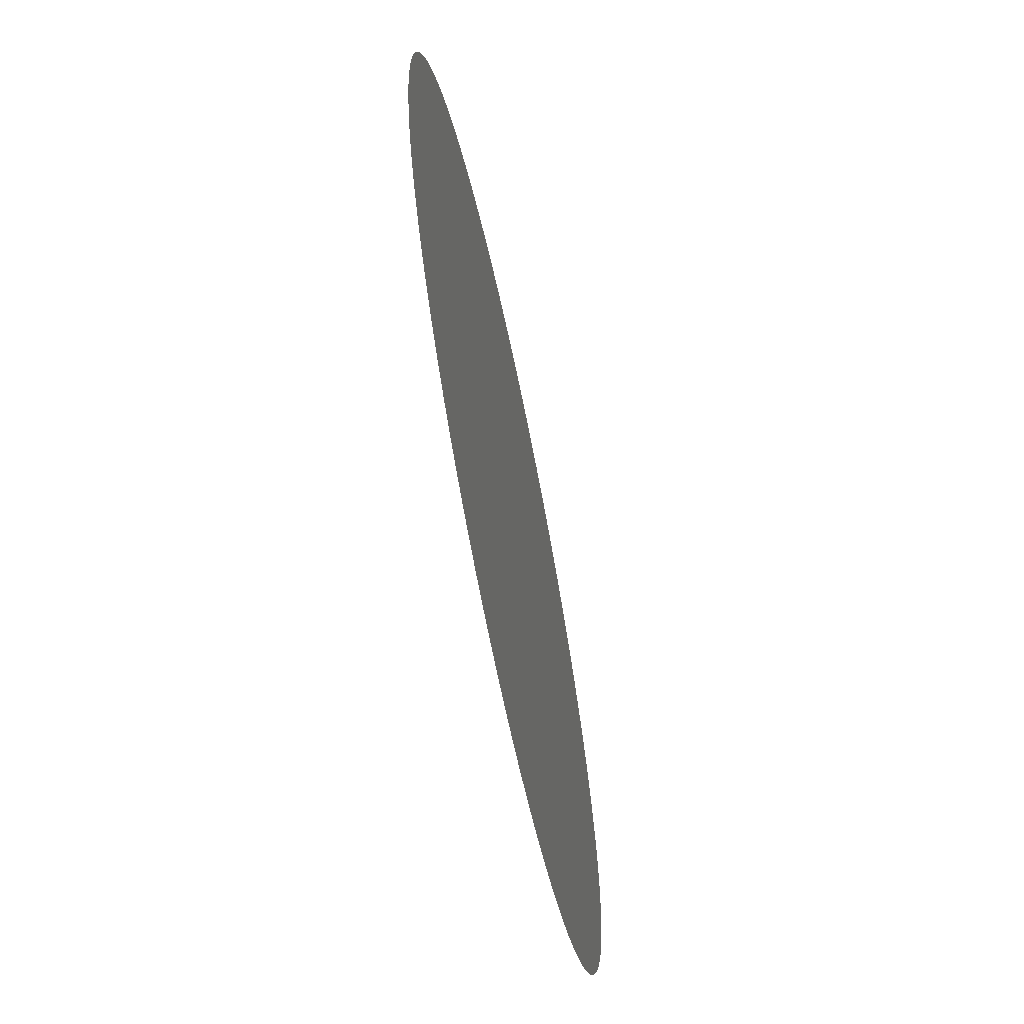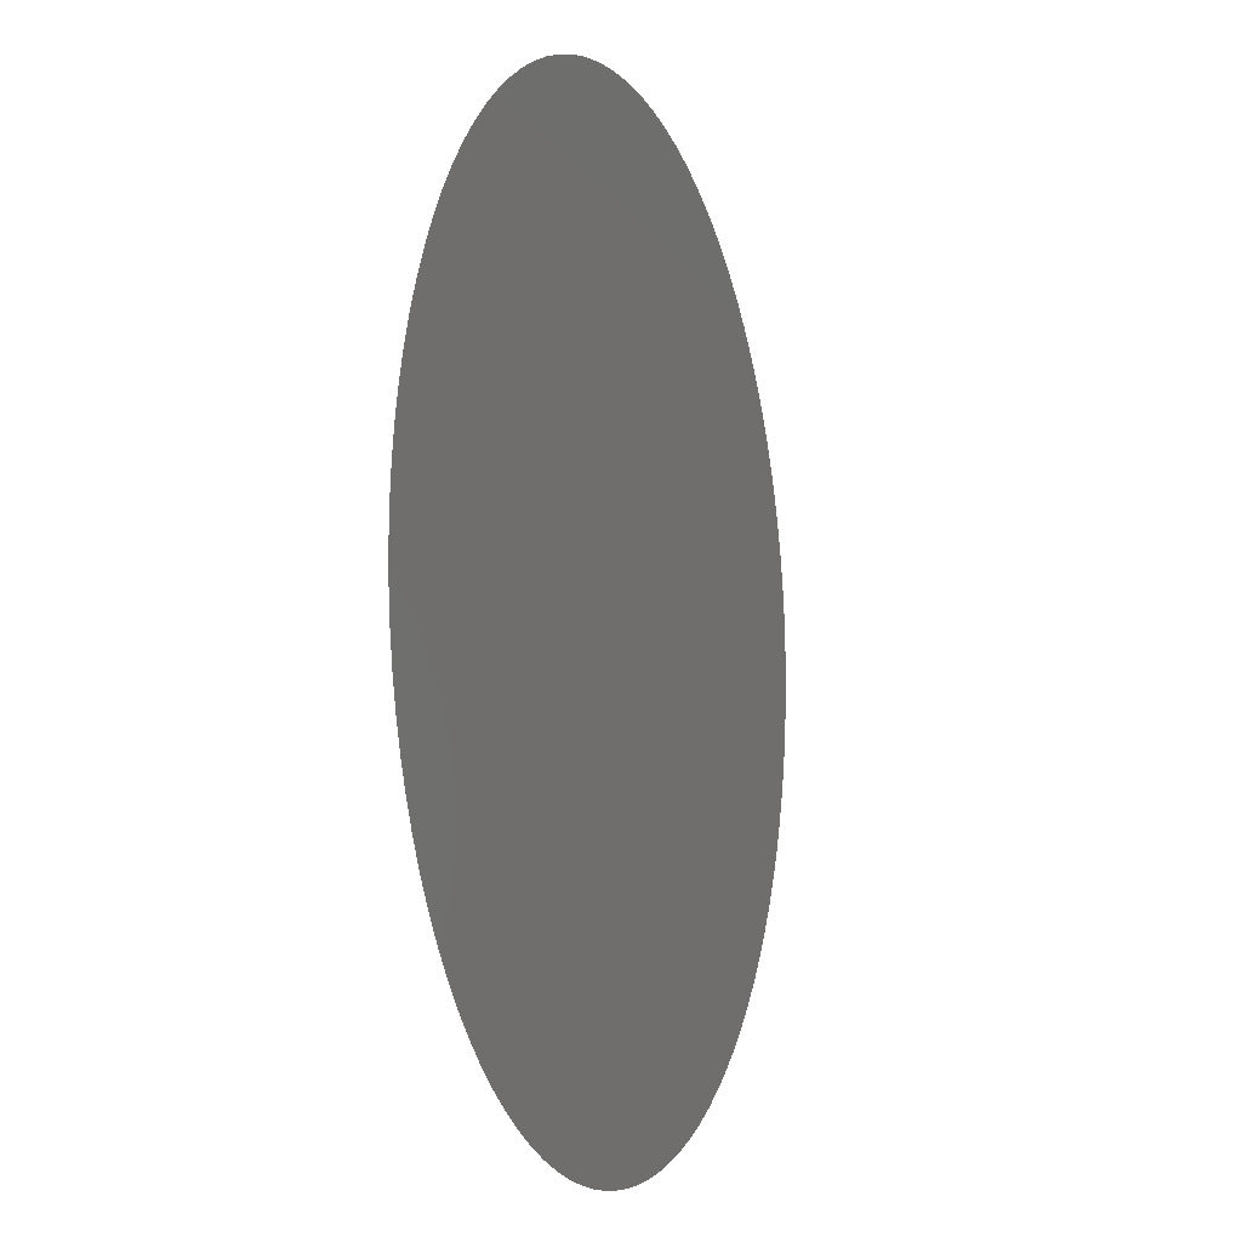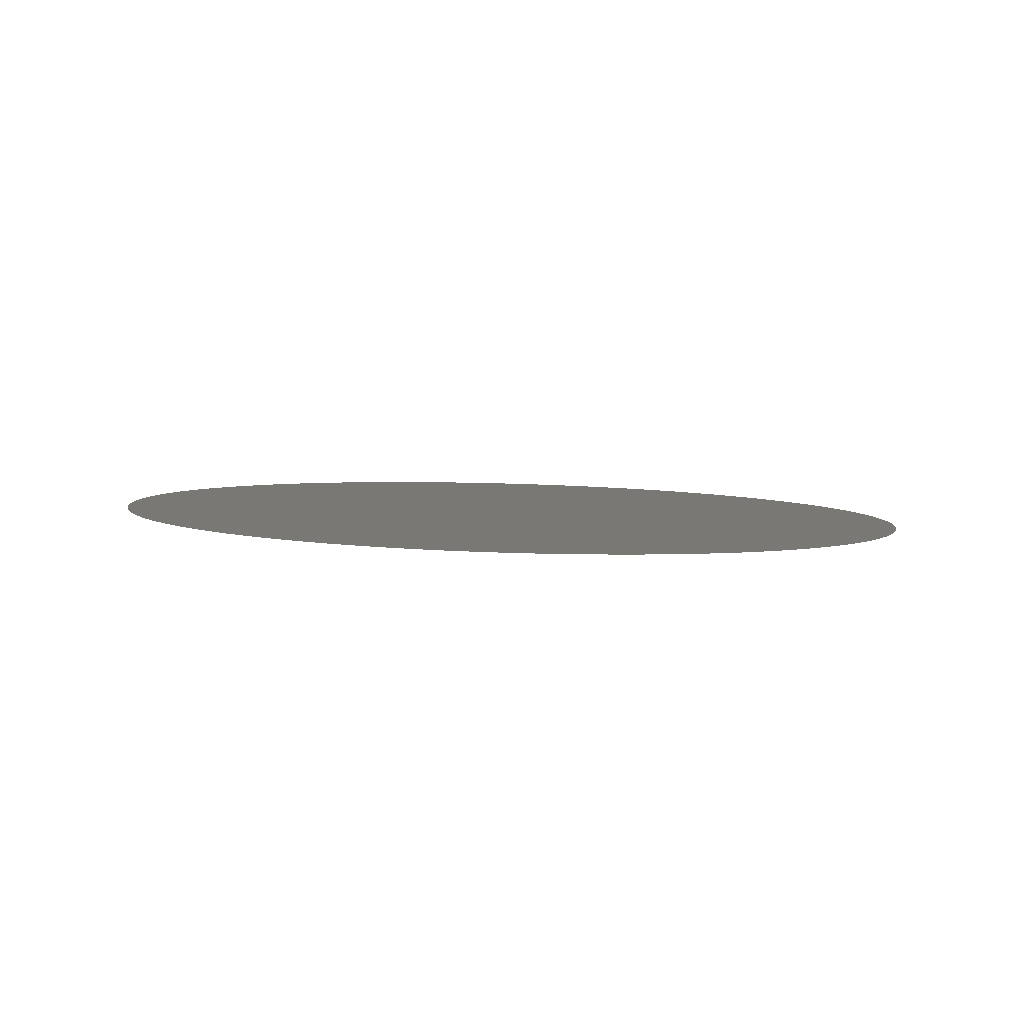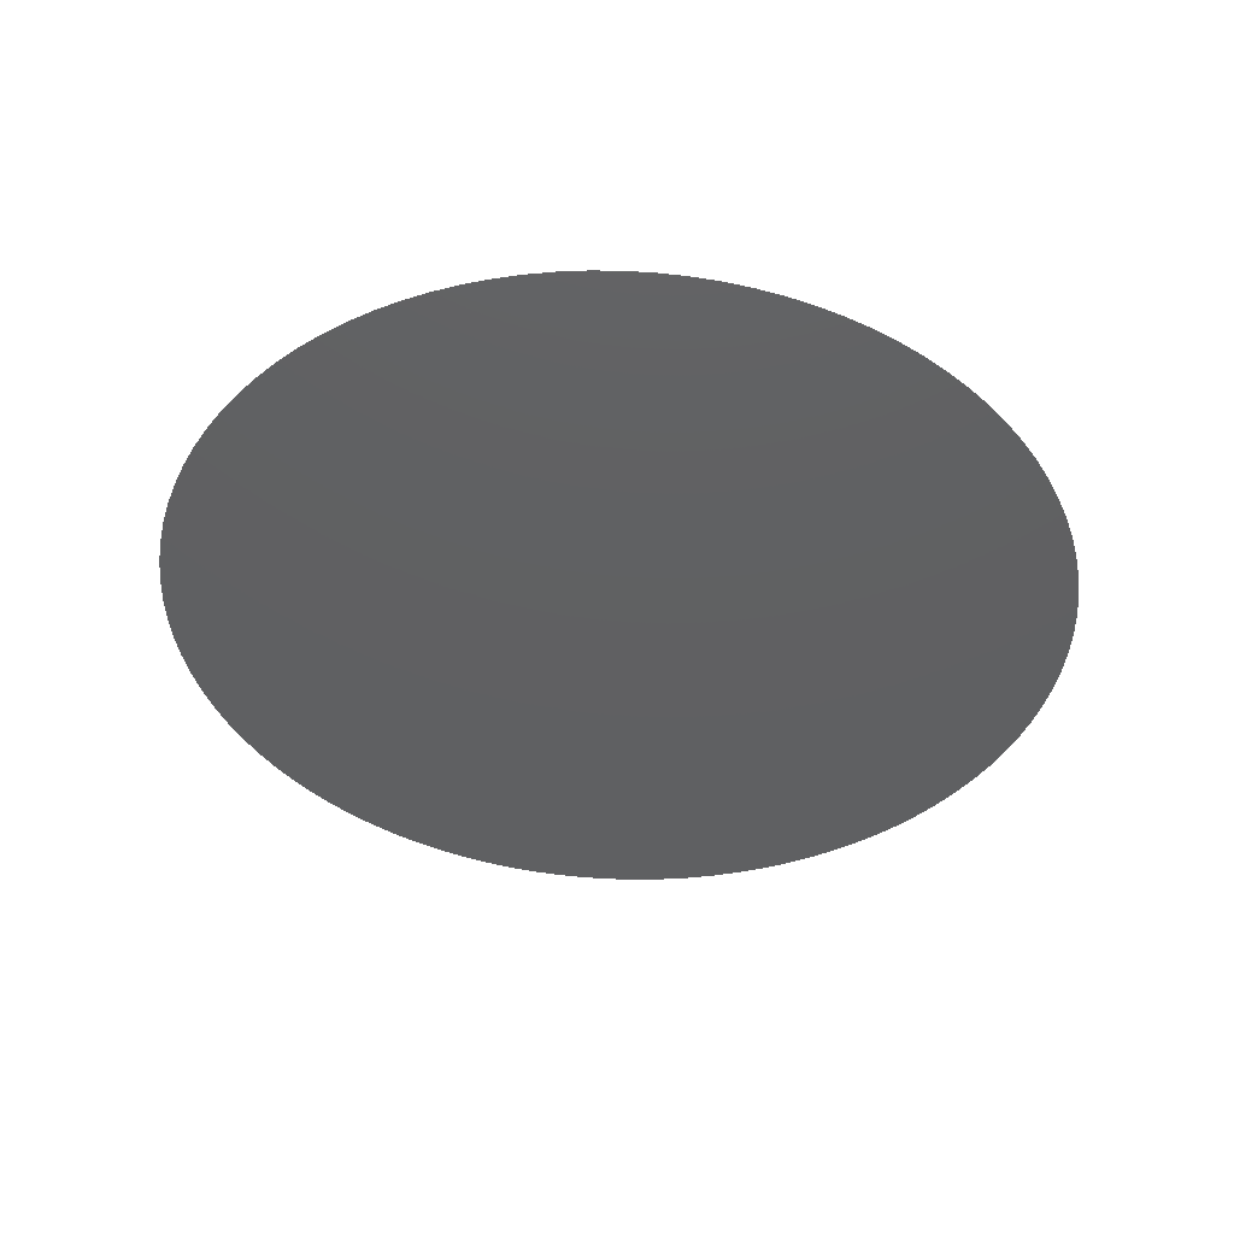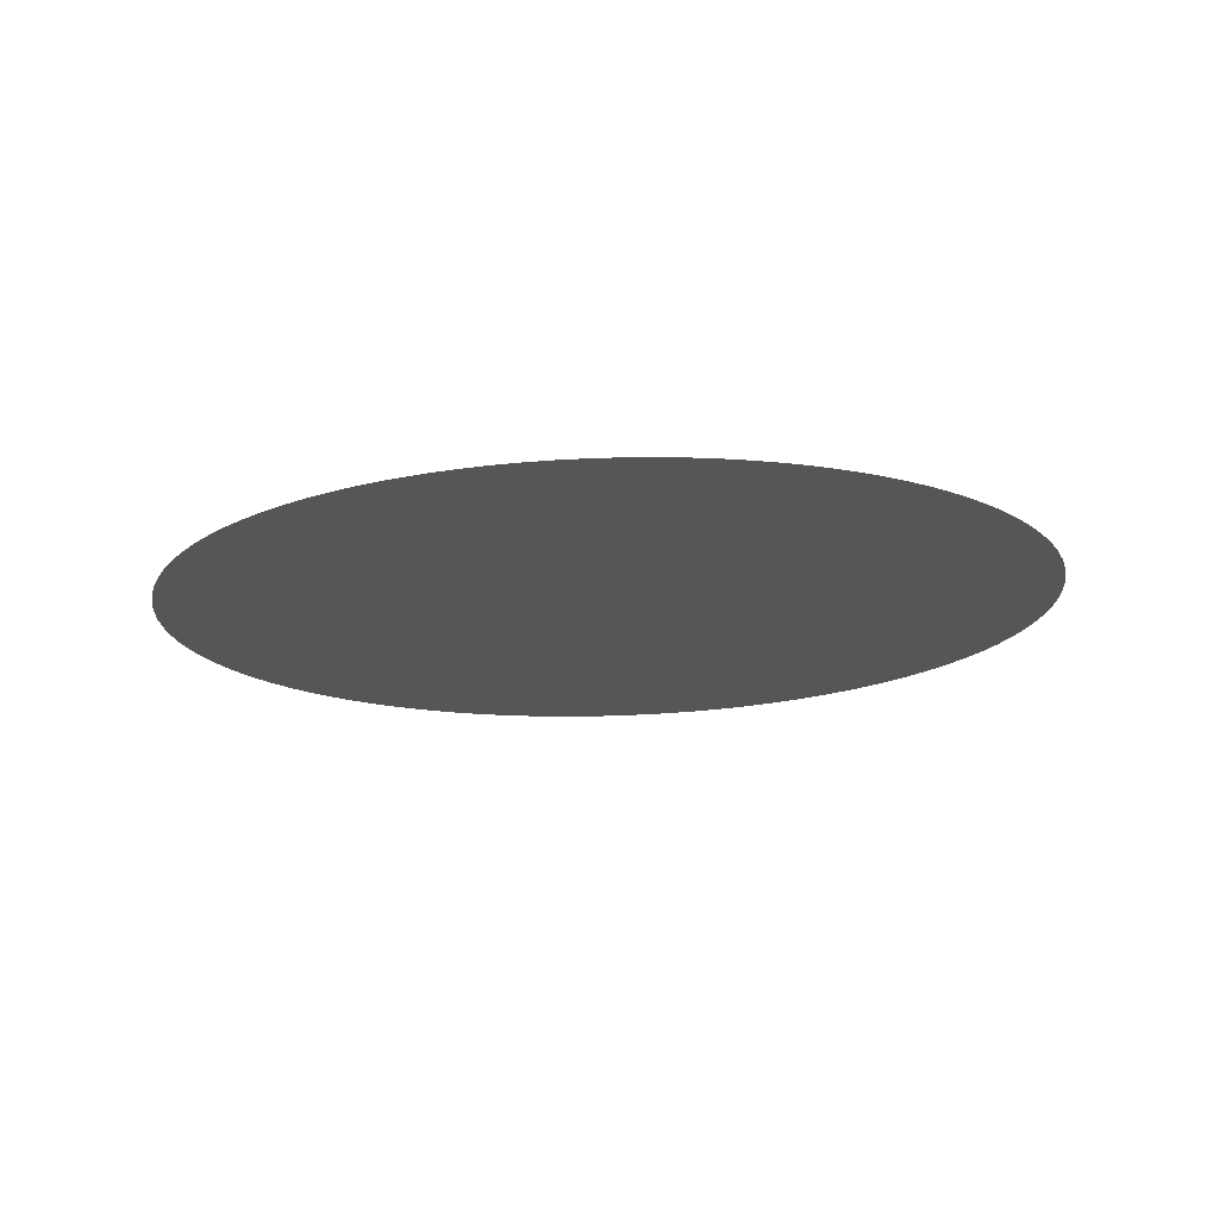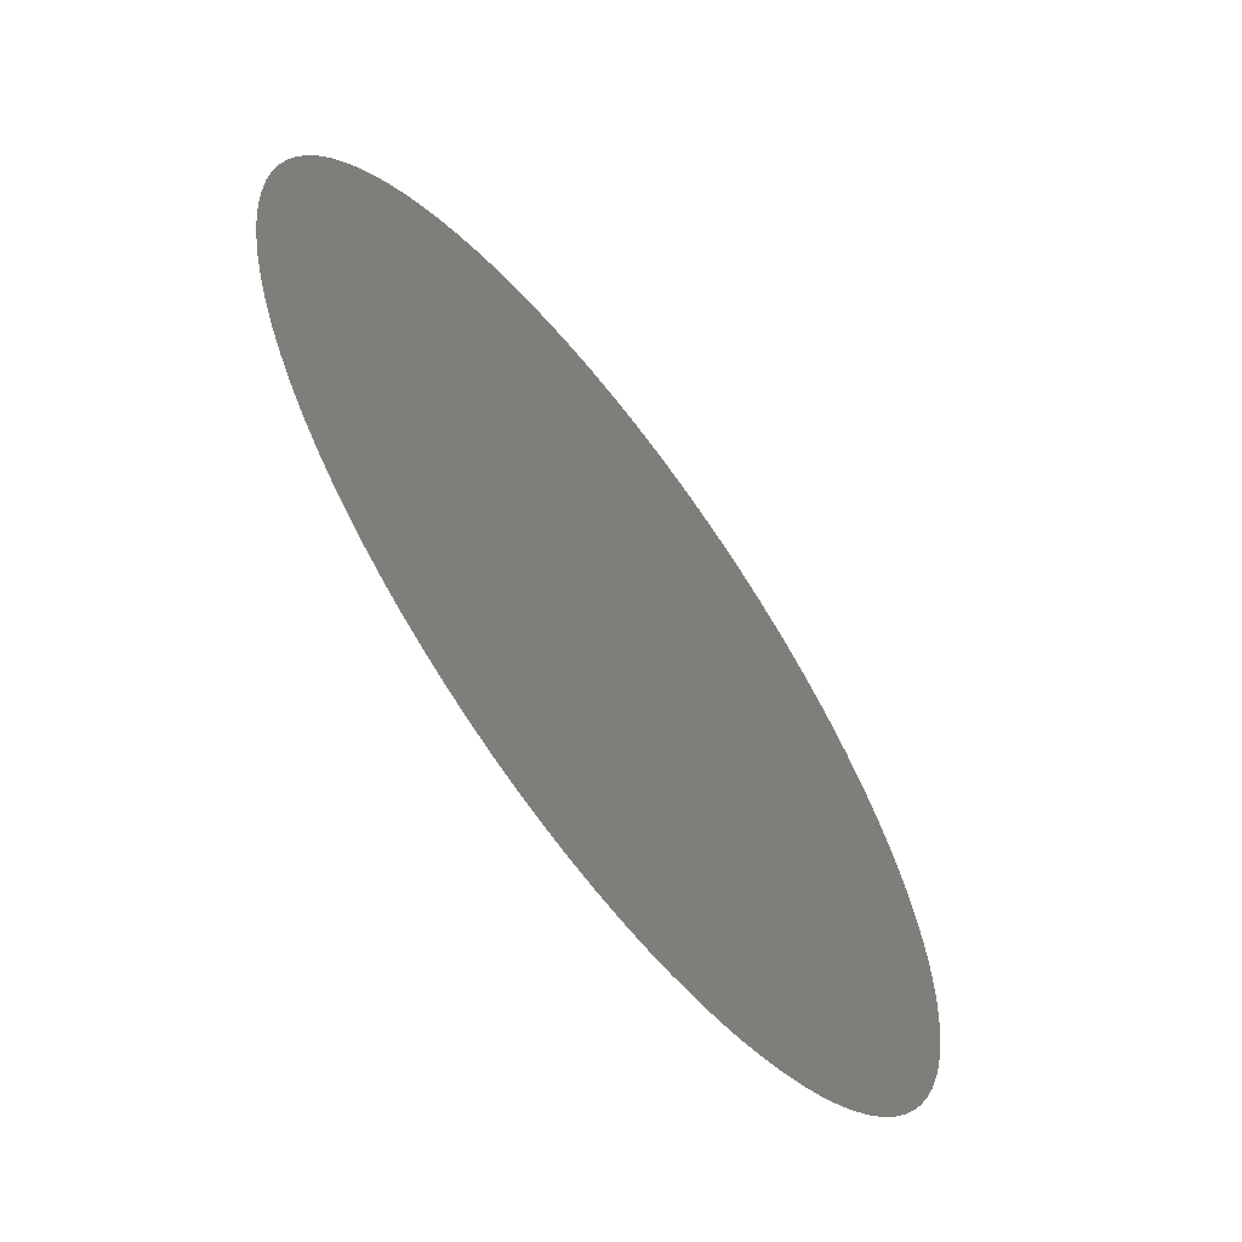
<metadata>
{"format":"stl","ext":"stl","renderer":"f3d","projection":"perspective","resolution":1024,"background":"white","views":[{"elev":-66.0,"azim":-75.9,"up":"+Z"},{"elev":-7.0,"azim":112.4,"up":"+Z"},{"elev":6.7,"azim":134.8,"up":"+Y"},{"elev":-40.6,"azim":172.1,"up":"+Y"},{"elev":-14.5,"azim":45.6,"up":"+Y"},{"elev":-63.5,"azim":129.1,"up":"+Z"}]}
</metadata>
<code>
# stl→obj: 101 verts, 100 faces
v 0 0 0
v 11.49 0.4586 0
v 11.47 0.4577 -0.7221
v 11.4 0.455 -1.441
v 11.29 0.4505 -2.155
v 11.13 0.4442 -2.86
v 10.93 0.4362 -3.554
v 10.68 0.4264 -4.233
v 10.4 0.415 -4.896
v 10.07 0.4019 -5.54
v 9.702 0.3872 -6.162
v 9.296 0.371 -6.76
v 8.854 0.3534 -7.33
v 8.376 0.3343 -7.872
v 7.866 0.3139 -8.383
v 7.325 0.2923 -8.861
v 6.754 0.2696 -9.304
v 6.157 0.2457 -9.71
v 5.536 0.2209 -10.08
v 4.893 0.1953 -10.41
v 4.23 0.1688 -10.69
v 3.551 0.1417 -10.94
v 2.858 0.1141 -11.14
v 2.153 0.08594 -11.3
v 1.44 0.05748 -11.41
v 0.7215 0.0288 -11.48
v -0 -0 -11.5
v -0.7215 -0.0288 -11.48
v -1.44 -0.05748 -11.41
v -2.153 -0.08594 -11.3
v -2.858 -0.1141 -11.14
v -3.551 -0.1417 -10.94
v -4.23 -0.1688 -10.69
v -4.893 -0.1953 -10.41
v -5.536 -0.2209 -10.08
v -6.157 -0.2457 -9.71
v -6.754 -0.2696 -9.304
v -7.325 -0.2923 -8.861
v -7.866 -0.3139 -8.383
v -8.376 -0.3343 -7.872
v -8.854 -0.3534 -7.33
v -9.296 -0.371 -6.76
v -9.702 -0.3872 -6.162
v -10.07 -0.4019 -5.54
v -10.4 -0.415 -4.896
v -10.68 -0.4264 -4.233
v -10.93 -0.4362 -3.554
v -11.13 -0.4442 -2.86
v -11.29 -0.4505 -2.155
v -11.4 -0.455 -1.441
v -11.47 -0.4577 -0.7221
v -11.49 -0.4586 0
v -11.47 -0.4577 0.7221
v -11.4 -0.455 1.441
v -11.29 -0.4505 2.155
v -11.13 -0.4442 2.86
v -10.93 -0.4362 3.554
v -10.68 -0.4264 4.233
v -10.4 -0.415 4.896
v -10.07 -0.4019 5.54
v -9.702 -0.3872 6.162
v -9.296 -0.371 6.76
v -8.854 -0.3534 7.33
v -8.376 -0.3343 7.872
v -7.866 -0.3139 8.383
v -7.325 -0.2923 8.861
v -6.754 -0.2696 9.304
v -6.157 -0.2457 9.71
v -5.536 -0.2209 10.08
v -4.893 -0.1953 10.41
v -4.23 -0.1688 10.69
v -3.551 -0.1417 10.94
v -2.858 -0.1141 11.14
v -2.153 -0.08594 11.3
v -1.44 -0.05748 11.41
v -0.7215 -0.0288 11.48
v -0 -0 11.5
v 0.7215 0.0288 11.48
v 1.44 0.05748 11.41
v 2.153 0.08594 11.3
v 2.858 0.1141 11.14
v 3.551 0.1417 10.94
v 4.23 0.1688 10.69
v 4.893 0.1953 10.41
v 5.536 0.2209 10.08
v 6.157 0.2457 9.71
v 6.754 0.2696 9.304
v 7.325 0.2923 8.861
v 7.866 0.3139 8.383
v 8.376 0.3343 7.872
v 8.854 0.3534 7.33
v 9.296 0.371 6.76
v 9.702 0.3872 6.162
v 10.07 0.4019 5.54
v 10.4 0.415 4.896
v 10.68 0.4264 4.233
v 10.93 0.4362 3.554
v 11.13 0.4442 2.86
v 11.29 0.4505 2.155
v 11.4 0.455 1.441
v 11.47 0.4577 0.7221
f 1 2 3
f 1 3 4
f 1 4 5
f 1 5 6
f 1 6 7
f 1 7 8
f 1 8 9
f 1 9 10
f 1 10 11
f 1 11 12
f 1 12 13
f 1 13 14
f 1 14 15
f 1 15 16
f 1 16 17
f 1 17 18
f 1 18 19
f 1 19 20
f 1 20 21
f 1 21 22
f 1 22 23
f 1 23 24
f 1 24 25
f 1 25 26
f 1 26 27
f 1 27 28
f 1 28 29
f 1 29 30
f 1 30 31
f 1 31 32
f 1 32 33
f 1 33 34
f 1 34 35
f 1 35 36
f 1 36 37
f 1 37 38
f 1 38 39
f 1 39 40
f 1 40 41
f 1 41 42
f 1 42 43
f 1 43 44
f 1 44 45
f 1 45 46
f 1 46 47
f 1 47 48
f 1 48 49
f 1 49 50
f 1 50 51
f 1 51 52
f 1 52 53
f 1 53 54
f 1 54 55
f 1 55 56
f 1 56 57
f 1 57 58
f 1 58 59
f 1 59 60
f 1 60 61
f 1 61 62
f 1 62 63
f 1 63 64
f 1 64 65
f 1 65 66
f 1 66 67
f 1 67 68
f 1 68 69
f 1 69 70
f 1 70 71
f 1 71 72
f 1 72 73
f 1 73 74
f 1 74 75
f 1 75 76
f 1 76 77
f 1 77 78
f 1 78 79
f 1 79 80
f 1 80 81
f 1 81 82
f 1 82 83
f 1 83 84
f 1 84 85
f 1 85 86
f 1 86 87
f 1 87 88
f 1 88 89
f 1 89 90
f 1 90 91
f 1 91 92
f 1 92 93
f 1 93 94
f 1 94 95
f 1 95 96
f 1 96 97
f 1 97 98
f 1 98 99
f 1 99 100
f 1 100 101
f 1 101 2

</code>
